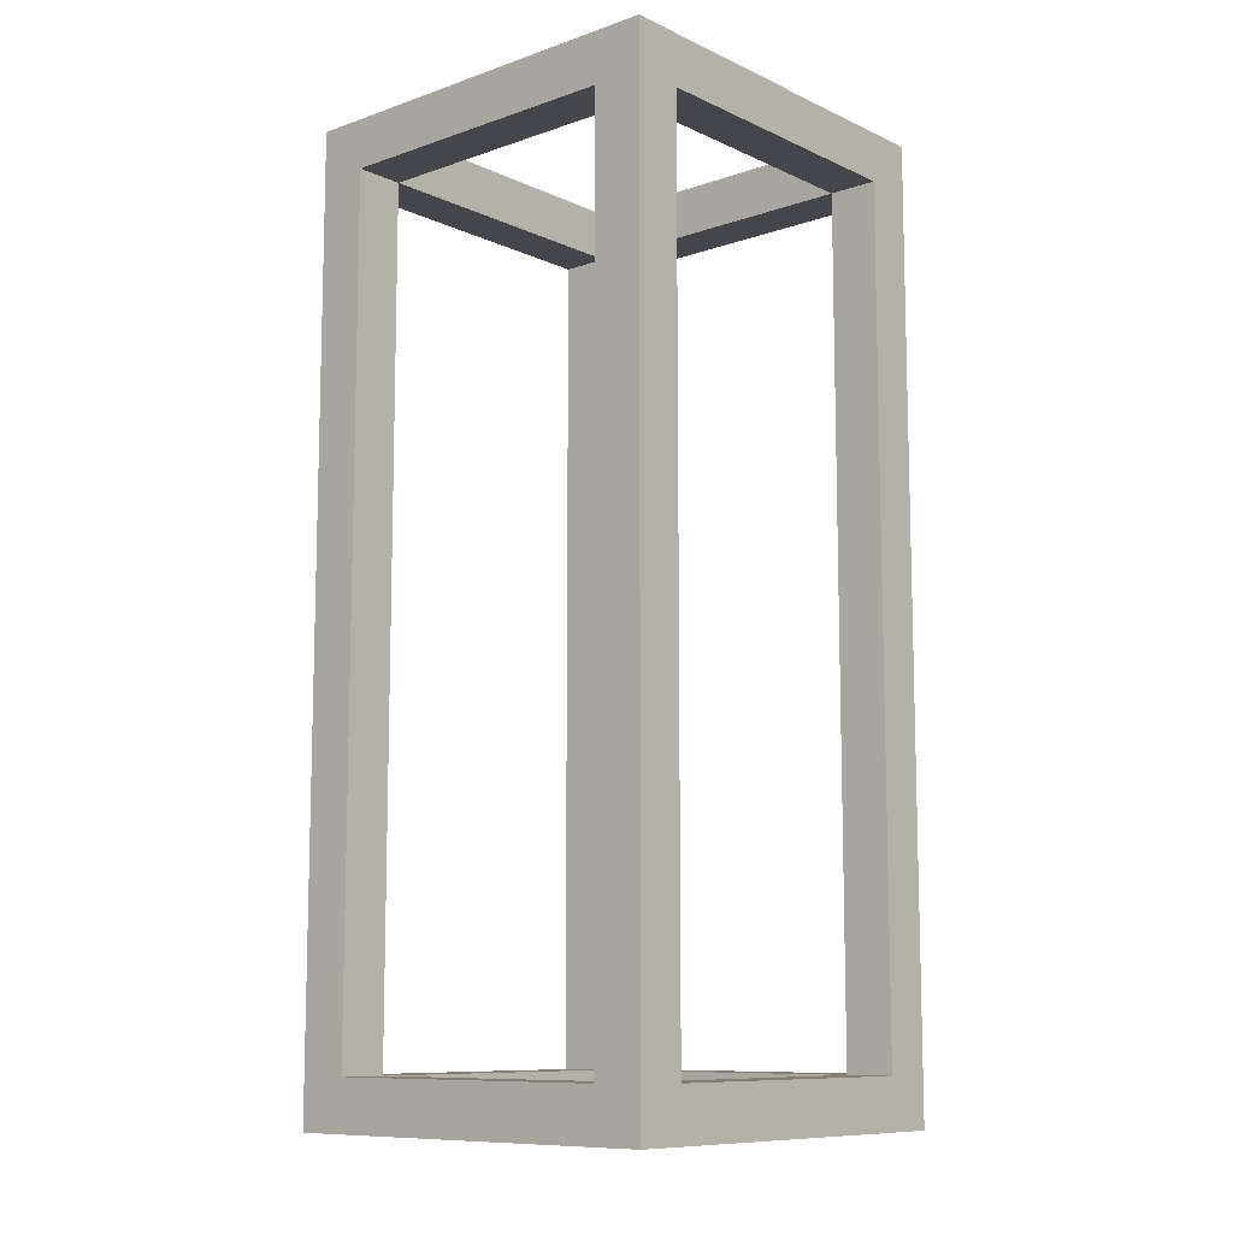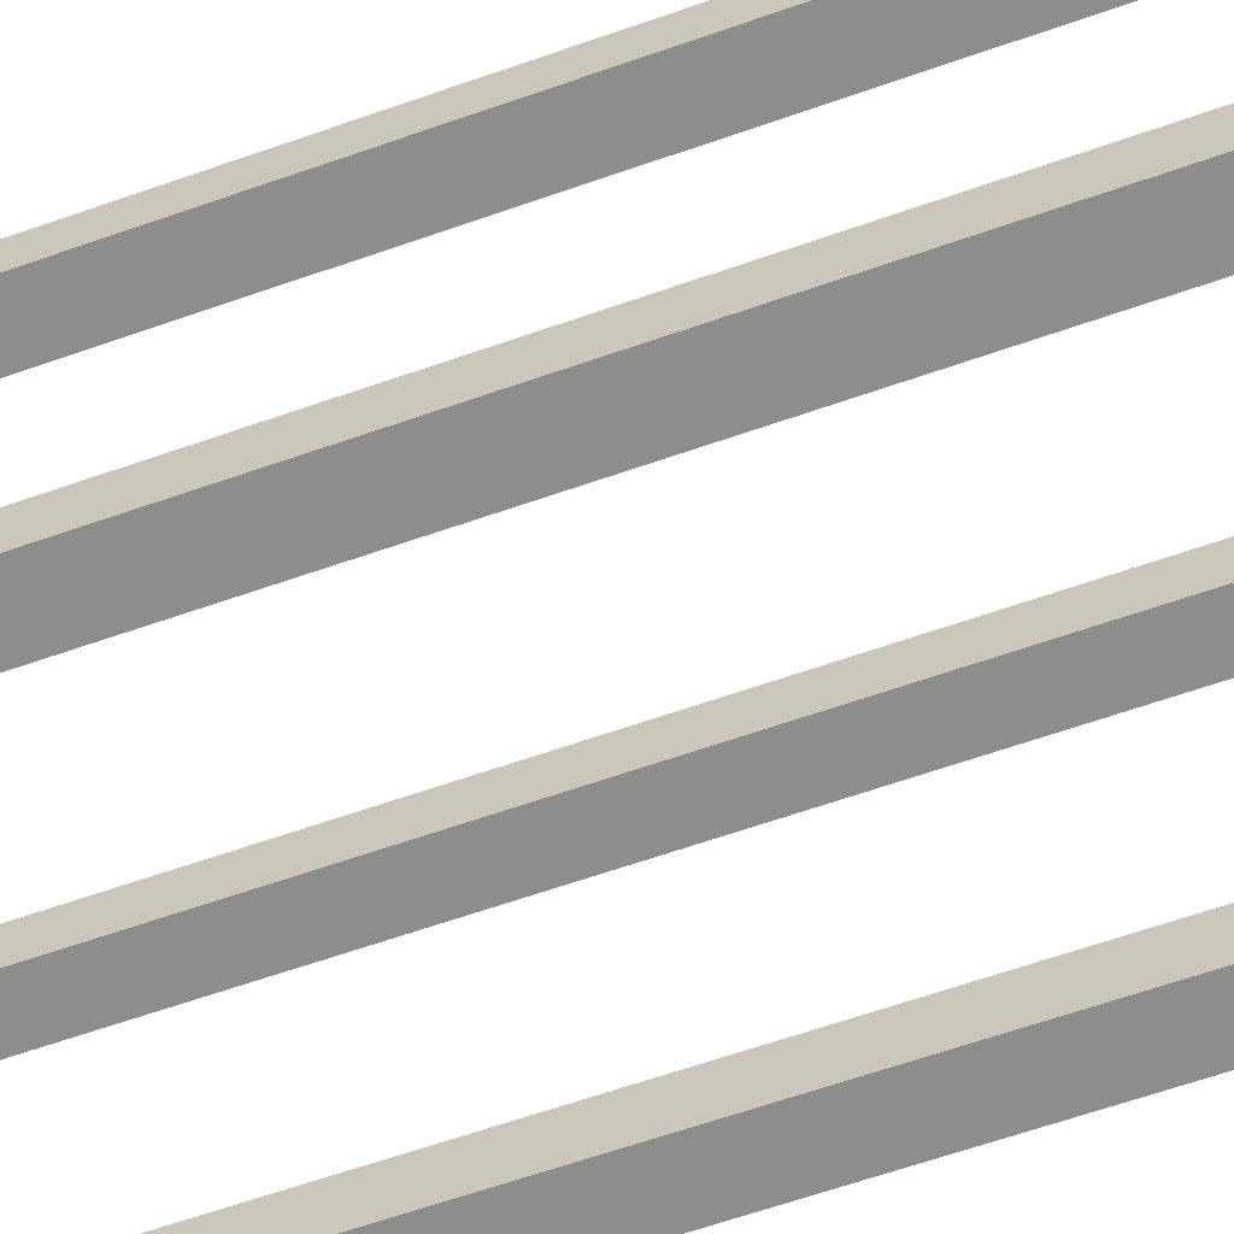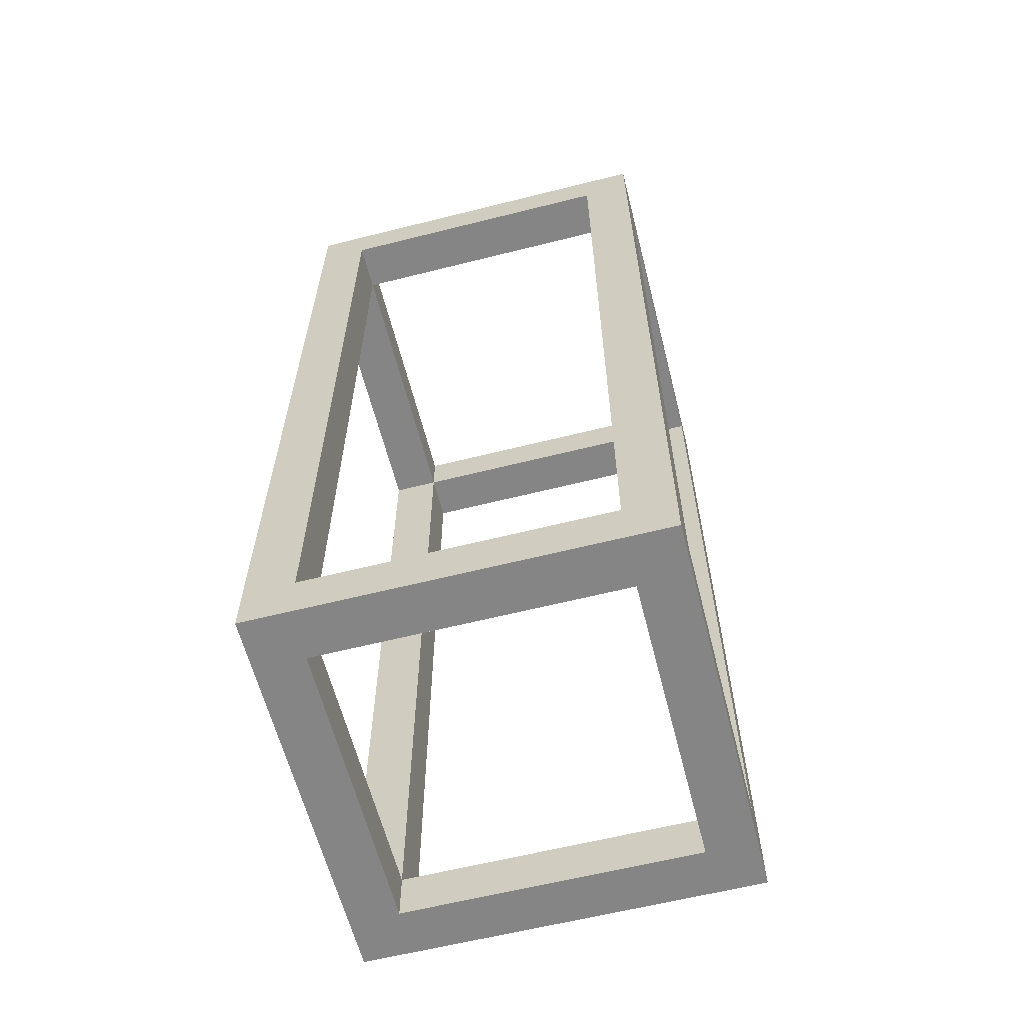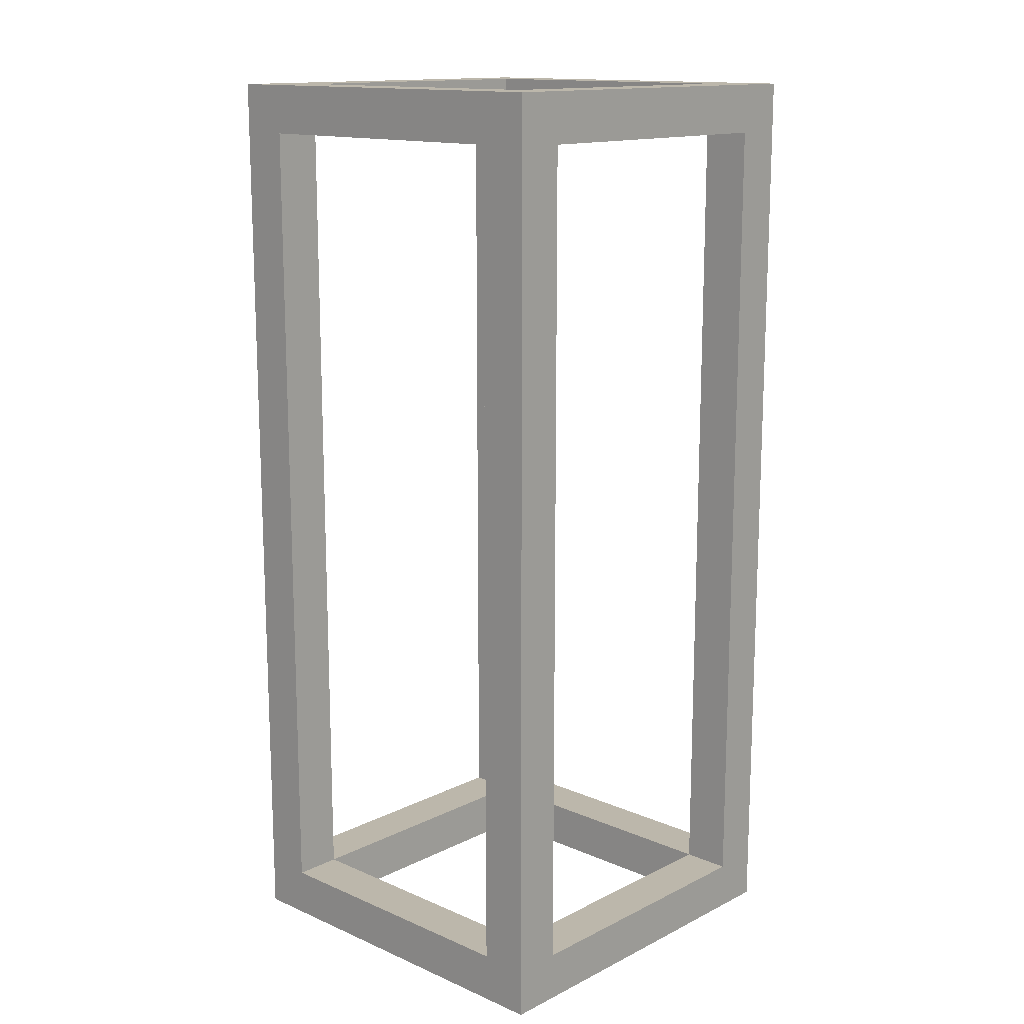
<metadata>
{"format":"obj","ext":"obj","renderer":"f3d","projection":"perspective","resolution":1024,"background":"white","views":[{"elev":-10.0,"azim":-138.9,"up":"+Z"},{"elev":-64.5,"azim":109.4,"up":"+Y"},{"elev":-61.7,"azim":-75.7,"up":"+Z"},{"elev":14.4,"azim":43.1,"up":"+Z"}]}
</metadata>
<code>
o object_1
v -2 -2 0
v -2 -2 0.5
v -1.5 -2 0
v -1.5 -2 0.5
v -1.75 -2 0
v -1.75 -2 0.5
v -2 -2 0.25
v -1.5 -2 0.25
v 2 -2 0
v 2 -2 0.5
v 2 -1.5 0
v 2 -1.5 0.5
v 2 -2 0.25
v 2 -1.75 0
v 2 -1.5 0.25
v 2 -1.75 0.5
v 1.5 -1.5 0
v 1.5 -1.5 0.5
v -1.5 -1.5 0
v -1.5 -1.5 0.5
v 0 -1.5 0
v 0 -1.5 0.5
v -2 -1.5 0
v -2 -1.5 0.5
v -2 -2 0
v -2 -2 0.5
v -2 -2 0.25
v -2 -1.5 0.25
v -2 -1.75 0
v -2 -1.75 0.5
v -1.5 -2 0
v -1.5 -1.5 0
v 1.5 -2 0
v 1.5 -1.5 0
v 1.5 -1.75 0
v -1.5 -1.75 0
v 0 -2 0
v 0 -1.5 0
v -1.5 -2 0.5
v -1.5 -1.5 0.5
v 1.5 -2 0.5
v 1.5 -1.5 0.5
v 0 -2 0.5
v 0 -1.5 0.5
v 2 2 0
v 2 2 0.5
v 1.5 2 0
v 1.5 2 0.5
v 1.5 2 0.25
v 2 2 0.25
v 1.75 2 0
v 1.75 2 0.5
v 1.5 2 0
v 2 2 0
v 1.5 1.5 0
v 2 1.5 0
v 1.5 1.75 0
v 1.75 2 0
v 1.75 1.5 0
v 2 1.75 0
v -1.5 2 0
v -1.5 2 0.5
v -2 2 0
v -2 2 0.5
v -2 2 0.25
v -1.5 2 0.25
v -1.75 2 0
v -1.75 2 0.5
v 1.5 -2 9
v 1.5 -2 9.5
v 2 -2 9
v 2 -2 9.5
v 1.75 -2 9.5
v 1.75 -2 9
v 2 -2 9.25
v 1.5 -2 9.25
v 2 -2 9
v 2 -2 9.5
v 2 -1.5 9
v 2 -1.5 9.5
v 2 -1.75 9.5
v 2 -1.75 9
v 2 -2 9.25
v 2 -1.5 9.25
v 1.5 -2 9.5
v 1.5 -1.5 9.5
v 2 -2 9.5
v 2 -1.5 9.5
v 1.75 -2 9.5
v 2 -1.75 9.5
v 1.75 -1.5 9.5
v 1.5 -1.75 9.5
v -1.5 1.5 9
v -1.5 1.5 9.5
v 1.5 1.5 9
v 1.5 1.5 9.5
v 0 1.5 9
v 0 1.5 9.5
v 2 1.5 9
v 2 1.5 9.5
v 2 2 9
v 2 2 9.5
v 2 1.5 9.25
v 2 1.75 9
v 2 2 9.25
v 2 1.75 9.5
v 2 2 9
v 2 2 9.5
v 1.5 2 9
v 1.5 2 9.5
v 2 2 9.25
v 1.75 2 9
v 1.75 2 9.5
v 1.5 2 9.25
v -2 2 9
v -2 2 9.5
v -2 1.5 9
v -2 1.5 9.5
v -2 1.5 9.25
v -2 2 9.25
v -2 1.75 9
v -2 1.75 9.5
v -1.5 1.5 9
v -1.5 2 9
v 1.5 1.5 9
v 1.5 2 9
v 0 1.5 9
v 0 2 9
v -1.5 1.5 9.5
v -1.5 2 9.5
v 1.5 1.5 9.5
v 1.5 2 9.5
v -1.5 1.75 9.5
v 1.5 1.75 9.5
v 0 1.5 9.5
v 0 2 9.5
v -2 -2 9
v -2 -2 9.5
v -1.5 -2 9
v -1.5 -2 9.5
v -2 -2 9.25
v -1.75 -2 9
v -1.5 -2 9.25
v -1.75 -2 9.5
v -2 1.5 9
v -1.5 1.5 9
v -2 -1.5 9
v -1.5 -1.5 9
v -2 0 9
v -1.5 0 9
v -2 1.5 0.5
v -2 1.5 9
v -1.5 1.5 0.5
v -1.5 1.5 9
v -1.5 1.5 4.75
v -2 1.5 4.75
v -1.5 2 0.5
v -1.5 2 9
v -2 2 0.5
v -2 2 9
v -1.75 2 0.5
v -1.75 2 9
v -1.5 2 4.75
v -2 2 4.75
v -2 2 0.5
v -2 2 9
v -2 1.5 0.5
v -2 1.5 9
v -2 1.75 0.5
v -2 1.75 9
v -2 1.5 4.75
v -2 2 4.75
v 1.5 1.5 9
v 1.5 1.5 9.5
v 1.5 -1.5 9
v 1.5 -1.5 9.5
v 1.5 0 9
v 1.5 0 9.5
v 1.5 1.5 9
v 2 1.5 9
v 1.5 -1.5 9
v 2 -1.5 9
v 1.5 0 9
v 2 0 9
v 1.5 1.5 9.5
v 2 1.5 9.5
v 1.5 -1.5 9.5
v 2 -1.5 9.5
v 1.75 -1.5 9.5
v 1.5 0 9.5
v 2 0 9.5
v 1.75 1.5 9.5
v 1.5 1.5 0.5
v 1.5 1.5 9
v 2 1.5 0.5
v 2 1.5 9
v 2 1.5 4.75
v 1.5 1.5 4.75
v 2 1.5 0.5
v 2 1.5 9
v 2 2 0.5
v 2 2 9
v 2 1.75 9
v 2 1.5 4.75
v 2 2 4.75
v 2 1.75 0.5
v 2 2 0.5
v 2 2 9
v 1.5 2 0.5
v 1.5 2 9
v 1.75 2 0.5
v 1.75 2 9
v 2 2 4.75
v 1.5 2 4.75
v 1.5 2 0.5
v 1.5 2 9
v 1.5 1.5 0.5
v 1.5 1.5 9
v 1.5 1.5 4.75
v 1.5 2 4.75
v -1.5 -2 0.5
v -1.5 -2 9
v -1.5 -1.5 0.5
v -1.5 -1.5 9
v -1.5 -2 4.75
v -1.5 -1.5 4.75
v -2 -2 0.5
v -2 -2 9
v -1.5 -2 0.5
v -1.5 -2 9
v -1.75 -2 0.5
v -1.75 -2 9
v -1.5 -2 4.75
v -2 -2 4.75
v -1.5 -1.5 0.5
v -1.5 -1.5 9
v -2 -1.5 0.5
v -2 -1.5 9
v -1.5 -1.5 4.75
v -2 -1.5 4.75
v -2 -1.5 0.5
v -2 -1.5 9
v -2 -2 0.5
v -2 -2 9
v -2 -1.75 0.5
v -2 -2 4.75
v -2 -1.5 4.75
v -2 -1.75 9
v 2 -1.5 9
v 2 -1.5 9.5
v 2 1.5 9
v 2 1.5 9.5
v 2 1.5 9.25
v 2 0 9
v 2 0 9.5
v 2 -1.5 9.25
v 1.5 -1.5 9
v 1.5 -1.5 9.5
v -1.5 -1.5 9
v -1.5 -1.5 9.5
v 0 -1.5 9
v 0 -1.5 9.5
v -1.5 -2 9
v -1.5 -1.5 9
v 1.5 -2 9
v 1.5 -1.5 9
v 0 -2 9
v 0 -1.5 9
v -1.5 -2 9.5
v -1.5 -1.5 9.5
v 1.5 -2 9.5
v 1.5 -1.5 9.5
v 1.5 -1.75 9.5
v -1.5 -1.75 9.5
v 0 -2 9.5
v 0 -1.5 9.5
v -1.5 -2 9
v -1.5 -2 9.5
v 1.5 -2 9
v 1.5 -2 9.5
v -1.5 -2 9.25
v 0 -2 9
v 0 -2 9.5
v 1.5 -2 9.25
v -2 -1.5 9
v -2 -1.5 9.5
v -2 -2 9
v -2 -2 9.5
v -2 -2 9.25
v -2 -1.5 9.25
v -2 -1.75 9.5
v -2 -1.75 9
v -2 -1.5 9.5
v -1.5 -1.5 9.5
v -2 -2 9.5
v -1.5 -2 9.5
v -1.75 -2 9.5
v -1.5 -1.75 9.5
v -1.75 -1.5 9.5
v -2 -1.75 9.5
v 1.5 2 9
v 1.5 2 9.5
v -1.5 2 9
v -1.5 2 9.5
v -1.5 2 9.25
v 1.5 2 9.25
v 0 2 9
v 0 2 9.5
v -1.5 2 9
v -1.5 2 9.5
v -2 2 9
v -2 2 9.5
v -2 2 9.25
v -1.5 2 9.25
v -1.75 2 9
v -1.75 2 9.5
v -2 1.5 9.5
v -2 2 9.5
v -1.5 1.5 9.5
v -1.5 2 9.5
v -1.75 1.5 9.5
v -2 1.75 9.5
v -1.5 1.75 9.5
v -1.75 2 9.5
v 1.5 1.5 9.5
v 1.5 2 9.5
v 2 1.5 9.5
v 2 2 9.5
v 2 1.75 9.5
v 1.75 2 9.5
v 1.5 1.75 9.5
v 1.75 1.5 9.5
v -2 1.5 9
v -2 1.5 9.5
v -2 -1.5 9
v -2 -1.5 9.5
v -2 1.5 9.25
v -2 0 9
v -2 -1.5 9.25
v -2 0 9.5
v -1.5 -1.5 9
v -1.5 -1.5 9.5
v -1.5 1.5 9
v -1.5 1.5 9.5
v -1.5 0 9
v -1.5 0 9.5
v -2 1.5 9.5
v -1.5 1.5 9.5
v -2 -1.5 9.5
v -1.5 -1.5 9.5
v -1.75 1.5 9.5
v -1.75 -1.5 9.5
v -1.5 0 9.5
v -2 0 9.5
v 1.5 -2 0.5
v 1.5 -2 9
v 2 -2 0.5
v 2 -2 9
v 2 -2 4.75
v 1.5 -2 4.75
v 1.75 -2 9
v 1.75 -2 0.5
v 2 -2 0.5
v 2 -2 9
v 2 -1.5 0.5
v 2 -1.5 9
v 2 -1.75 0.5
v 2 -2 4.75
v 2 -1.5 4.75
v 2 -1.75 9
v 2 -1.5 0.5
v 2 -1.5 9
v 1.5 -1.5 0.5
v 1.5 -1.5 9
v 2 -1.5 4.75
v 1.5 -1.5 4.75
v 1.5 -1.5 0.5
v 1.5 -1.5 9
v 1.5 -2 0.5
v 1.5 -2 9
v 1.5 -2 4.75
v 1.5 -1.5 4.75
v -1.5 1.5 0.5
v -1.5 2 0.5
v 1.5 1.5 0.5
v 1.5 2 0.5
v 0 1.5 0.5
v 0 2 0.5
v -1.5 1.5 0.5
v -1.5 1.5 9
v -1.5 2 0.5
v -1.5 2 9
v -1.5 1.5 4.75
v -1.5 2 4.75
v -2 2 0
v -2 2 0.5
v -2 1.5 0
v -2 1.5 0.5
v -2 1.75 0
v -2 1.75 0.5
v -2 2 0.25
v -2 1.5 0.25
v -2 2 0
v -1.5 2 0
v -2 1.5 0
v -1.5 1.5 0
v -2 1.75 0
v -1.75 2 0
v -1.75 1.5 0
v -1.5 1.75 0
v -2 1.5 0.5
v -1.5 1.5 0.5
v -2 -1.5 0.5
v -1.5 -1.5 0.5
v -2 0 0.5
v -1.5 0 0.5
v 2 1.5 0
v 2 1.5 0.5
v 2 2 0
v 2 2 0.5
v 2 2 0.25
v 2 1.5 0.25
v 2 1.75 0
v 2 1.75 0.5
v 1.5 1.5 0.5
v 2 1.5 0.5
v 1.5 -1.5 0.5
v 2 -1.5 0.5
v 1.5 0 0.5
v 2 0 0.5
v 1.5 2 0
v 1.5 2 0.5
v -1.5 2 0
v -1.5 2 0.5
v 1.5 2 0.25
v -1.5 2 0.25
v 0 2 0.5
v 0 2 0
v -1.5 1.5 0
v -1.5 2 0
v 1.5 1.5 0
v 1.5 2 0
v 1.5 1.75 0
v 0 1.5 0
v -1.5 1.75 0
v 0 2 0
v -1.5 1.5 0
v -1.5 1.5 0.5
v 1.5 1.5 0
v 1.5 1.5 0.5
v 0 1.5 0
v 0 1.5 0.5
v 1.5 -2 0
v 1.5 -2 0.5
v 2 -2 0
v 2 -2 0.5
v 2 -2 0.25
v 1.5 -2 0.25
v 1.75 -2 0
v 1.75 -2 0.5
v -1.5 -2 0
v -1.5 -2 0.5
v 1.5 -2 0
v 1.5 -2 0.5
v 1.5 -2 0.25
v -1.5 -2 0.25
v 0 -2 0
v 0 -2 0.5
v -2 -2 0
v -2 -1.5 0
v -1.5 -2 0
v -1.5 -1.5 0
v -1.75 -2 0
v -2 -1.75 0
v -1.5 -1.75 0
v -1.75 -1.5 0
v 1.5 -2 0
v 1.5 -1.5 0
v 2 -2 0
v 2 -1.5 0
v 2 -1.75 0
v 1.75 -1.5 0
v 1.5 -1.75 0
v 1.75 -2 0
v 1.5 1.5 0
v 1.5 1.5 0.5
v 1.5 -1.5 0
v 1.5 -1.5 0.5
v 1.5 0 0
v 1.5 0 0.5
v 2 -1.5 0
v 2 -1.5 0.5
v 2 1.5 0
v 2 1.5 0.5
v 2 -1.5 0.25
v 2 1.5 0.25
v 2 0 0.5
v 2 0 0
v -2 1.5 0
v -2 1.5 0.5
v -2 -1.5 0
v -2 -1.5 0.5
v -2 -1.5 0.25
v -2 1.5 0.25
v -2 0 0
v -2 0 0.5
v -1.5 -1.5 0
v -1.5 -1.5 0.5
v -1.5 1.5 0
v -1.5 1.5 0.5
v -1.5 0 0.5
v -1.5 0 0
v -2 1.5 0
v -1.5 1.5 0
v -2 -1.5 0
v -1.5 -1.5 0
v -1.75 1.5 0
v -2 0 0
v -1.75 -1.5 0
v -1.5 0 0
v 1.5 1.5 0
v 2 1.5 0
v 1.5 -1.5 0
v 2 -1.5 0
v 1.75 -1.5 0
v 1.75 1.5 0
v 1.5 0 0
v 2 0 0
f 7 1 5
f 7 6 2
f 8 7 5
f 7 8 6
f 8 4 6
f 3 8 5
f 13 9 14
f 13 16 10
f 15 13 14
f 13 15 16
f 15 12 16
f 11 15 14
f 18 17 21 22
f 19 20 22 21
f 28 23 29
f 28 30 24
f 27 28 29
f 28 27 30
f 27 26 30
f 25 27 29
f 36 37 31
f 36 32 38
f 35 37 36
f 36 38 35
f 35 38 34
f 33 37 35
f 40 39 43 44
f 41 42 44 43
f 50 45 51
f 50 52 46
f 49 50 51
f 50 49 52
f 49 48 52
f 47 49 51
f 58 57 53
f 58 54 60
f 59 57 58
f 58 60 59
f 59 60 56
f 55 57 59
f 66 61 67
f 66 68 62
f 65 66 67
f 66 65 68
f 65 64 68
f 63 65 67
f 76 69 74
f 76 73 70
f 75 76 74
f 76 75 73
f 75 72 73
f 71 75 74
f 83 77 82
f 83 81 78
f 84 83 82
f 83 84 81
f 84 80 81
f 79 84 82
f 92 85 89
f 92 91 86
f 90 92 89
f 92 90 91
f 90 88 91
f 87 90 89
f 94 93 97 98
f 95 96 98 97
f 103 99 104
f 103 106 100
f 105 103 104
f 103 105 106
f 105 102 106
f 101 105 104
f 111 107 112
f 111 113 108
f 114 111 112
f 111 114 113
f 114 110 113
f 109 114 112
f 120 115 121
f 120 122 116
f 119 120 121
f 120 119 122
f 119 118 122
f 117 119 121
f 124 128 127 123
f 125 127 128 126
f 133 129 135
f 133 136 130
f 134 133 135
f 133 134 136
f 134 132 136
f 131 134 135
f 141 137 142
f 141 144 138
f 143 141 142
f 141 143 144
f 143 140 144
f 139 143 142
f 146 150 149 145
f 147 149 150 148
f 156 151 153 155
f 152 156 155 154
f 163 157 161
f 163 162 158
f 164 163 161
f 163 164 162
f 164 160 162
f 159 164 161
f 172 165 169
f 172 170 166
f 171 172 169
f 172 171 170
f 171 168 170
f 167 171 169
f 174 173 177 178
f 175 176 178 177
f 180 184 183 179
f 181 183 184 182
f 192 185 190
f 192 191 186
f 189 192 190
f 192 189 191
f 189 188 191
f 187 189 190
f 198 193 195 197
f 194 198 197 196
f 204 199 206
f 204 203 200
f 205 204 206
f 204 205 203
f 205 202 203
f 201 205 206
f 213 207 211
f 213 212 208
f 214 213 211
f 213 214 212
f 214 210 212
f 209 214 211
f 220 215 217 219
f 216 220 219 218
f 225 221 223 226
f 222 225 226 224
f 234 227 231
f 234 232 228
f 233 234 231
f 234 233 232
f 233 230 232
f 229 233 231
f 239 235 237 240
f 236 239 240 238
f 247 241 245
f 247 248 242
f 246 247 245
f 247 246 248
f 246 244 248
f 243 246 245
f 256 249 254
f 256 255 250
f 253 256 254
f 256 253 255
f 253 252 255
f 251 253 254
f 258 257 261 262
f 259 260 262 261
f 264 268 267 263
f 265 267 268 266
f 274 269 275
f 274 276 270
f 273 274 275
f 274 273 276
f 273 272 276
f 271 273 275
f 281 277 282
f 281 283 278
f 284 281 282
f 281 284 283
f 284 280 283
f 279 284 282
f 290 285 292
f 290 291 286
f 289 290 292
f 290 289 291
f 289 288 291
f 287 289 292
f 299 293 300
f 299 298 294
f 297 299 300
f 299 297 298
f 297 296 298
f 295 297 300
f 306 301 307
f 306 308 302
f 305 306 307
f 306 305 308
f 305 304 308
f 303 305 307
f 314 309 315
f 314 316 310
f 313 314 315
f 314 313 316
f 313 312 316
f 311 313 315
f 322 317 321
f 322 324 318
f 323 322 321
f 322 323 324
f 323 320 324
f 319 323 321
f 331 325 332
f 331 330 326
f 329 331 332
f 331 329 330
f 329 328 330
f 327 329 332
f 337 333 338
f 337 340 334
f 339 337 338
f 337 339 340
f 339 336 340
f 335 339 338
f 342 341 345 346
f 343 344 346 345
f 351 347 354
f 351 353 348
f 352 351 354
f 351 352 353
f 352 350 353
f 349 352 354
f 360 355 362
f 360 361 356
f 359 360 362
f 360 359 361
f 359 358 361
f 357 359 362
f 368 363 367
f 368 370 364
f 369 368 367
f 368 369 370
f 369 366 370
f 365 369 367
f 375 371 373 376
f 372 375 376 374
f 382 377 379 381
f 378 382 381 380
f 384 383 387 388
f 385 386 388 387
f 393 389 391 394
f 390 393 394 392
f 401 395 399
f 401 400 396
f 402 401 399
f 401 402 400
f 402 398 400
f 397 402 399
f 408 407 403
f 408 404 410
f 409 407 408
f 408 410 409
f 409 410 406
f 405 407 409
f 412 411 415 416
f 413 414 416 415
f 422 417 423
f 422 424 418
f 421 422 423
f 422 421 424
f 421 420 424
f 419 421 423
f 426 425 429 430
f 427 428 430 429
f 435 431 438
f 435 437 432
f 436 435 438
f 435 436 437
f 436 434 437
f 433 436 438
f 445 444 439
f 445 440 446
f 443 444 445
f 445 446 443
f 443 446 442
f 441 444 443
f 448 447 451 452
f 449 450 452 451
f 458 453 459
f 458 460 454
f 457 458 459
f 458 457 460
f 457 456 460
f 455 457 459
f 466 461 467
f 466 468 462
f 465 466 467
f 466 465 468
f 465 464 468
f 463 465 467
f 474 473 469
f 474 470 476
f 475 473 474
f 474 476 475
f 475 476 472
f 471 473 475
f 483 484 477
f 483 478 482
f 481 484 483
f 483 482 481
f 481 482 480
f 479 484 481
f 486 485 489 490
f 487 488 490 489
f 495 491 498
f 495 497 492
f 496 495 498
f 495 496 497
f 496 494 497
f 493 496 498
f 504 499 505
f 504 506 500
f 503 504 505
f 504 503 506
f 503 502 506
f 501 503 505
f 508 507 512 511
f 509 510 511 512
f 517 518 513
f 517 514 520
f 519 518 517
f 517 520 519
f 519 520 516
f 515 518 519
f 526 527 521
f 526 522 528
f 525 527 526
f 526 528 525
f 525 528 524
f 523 527 525

</code>
